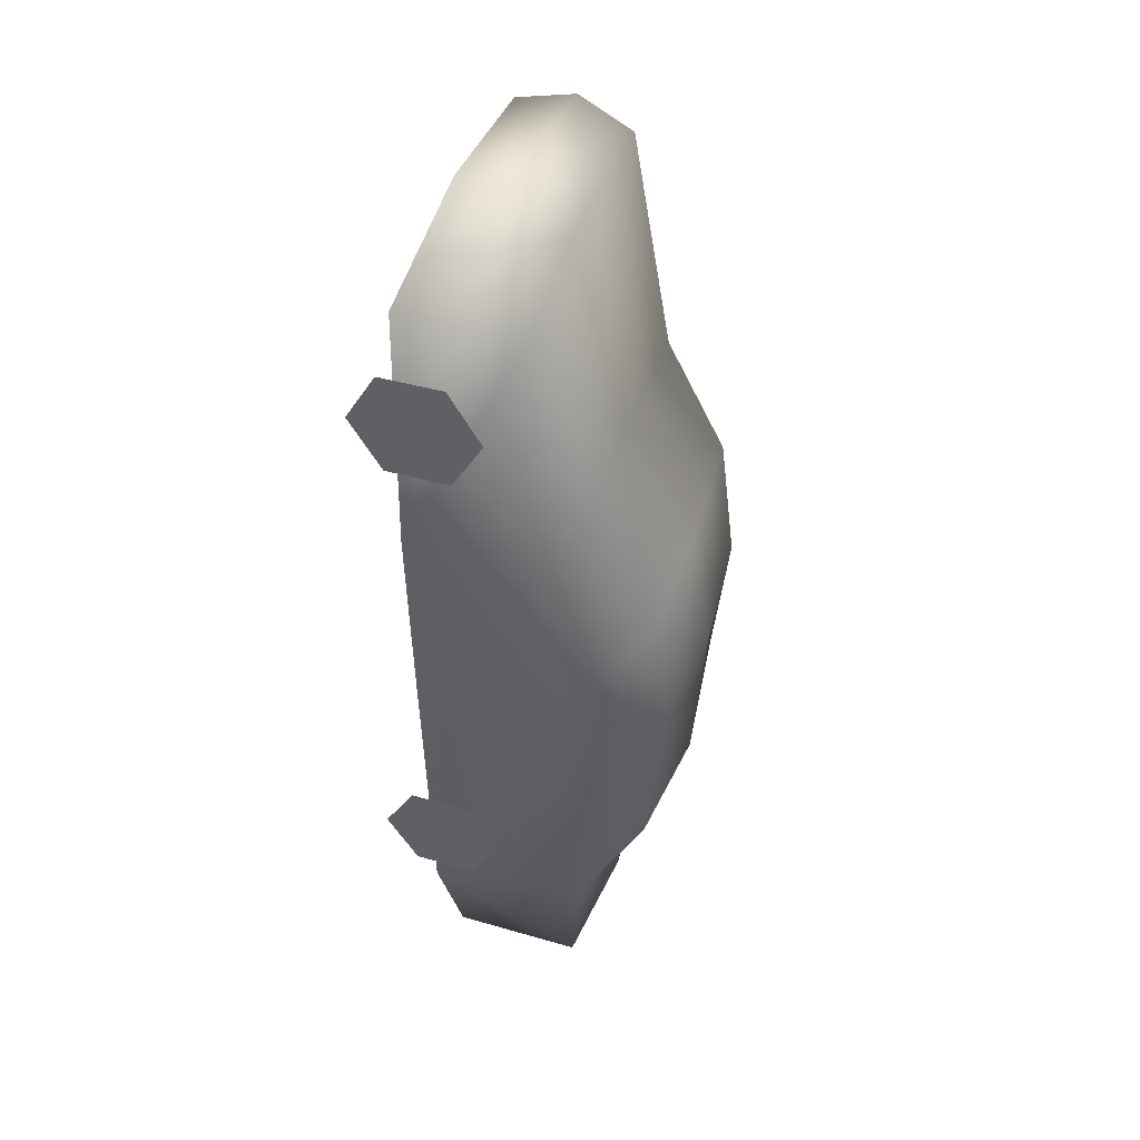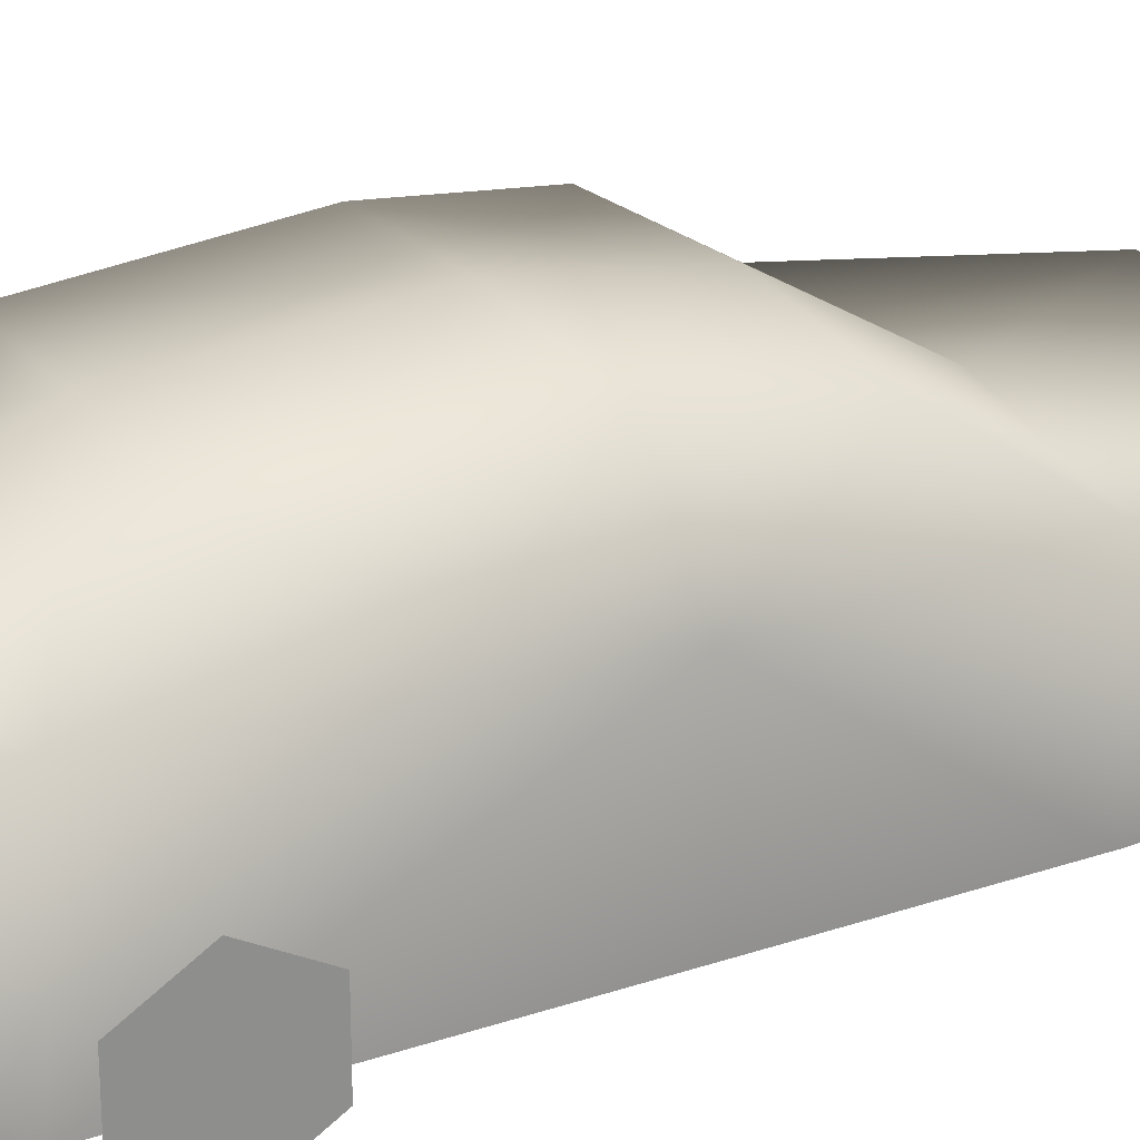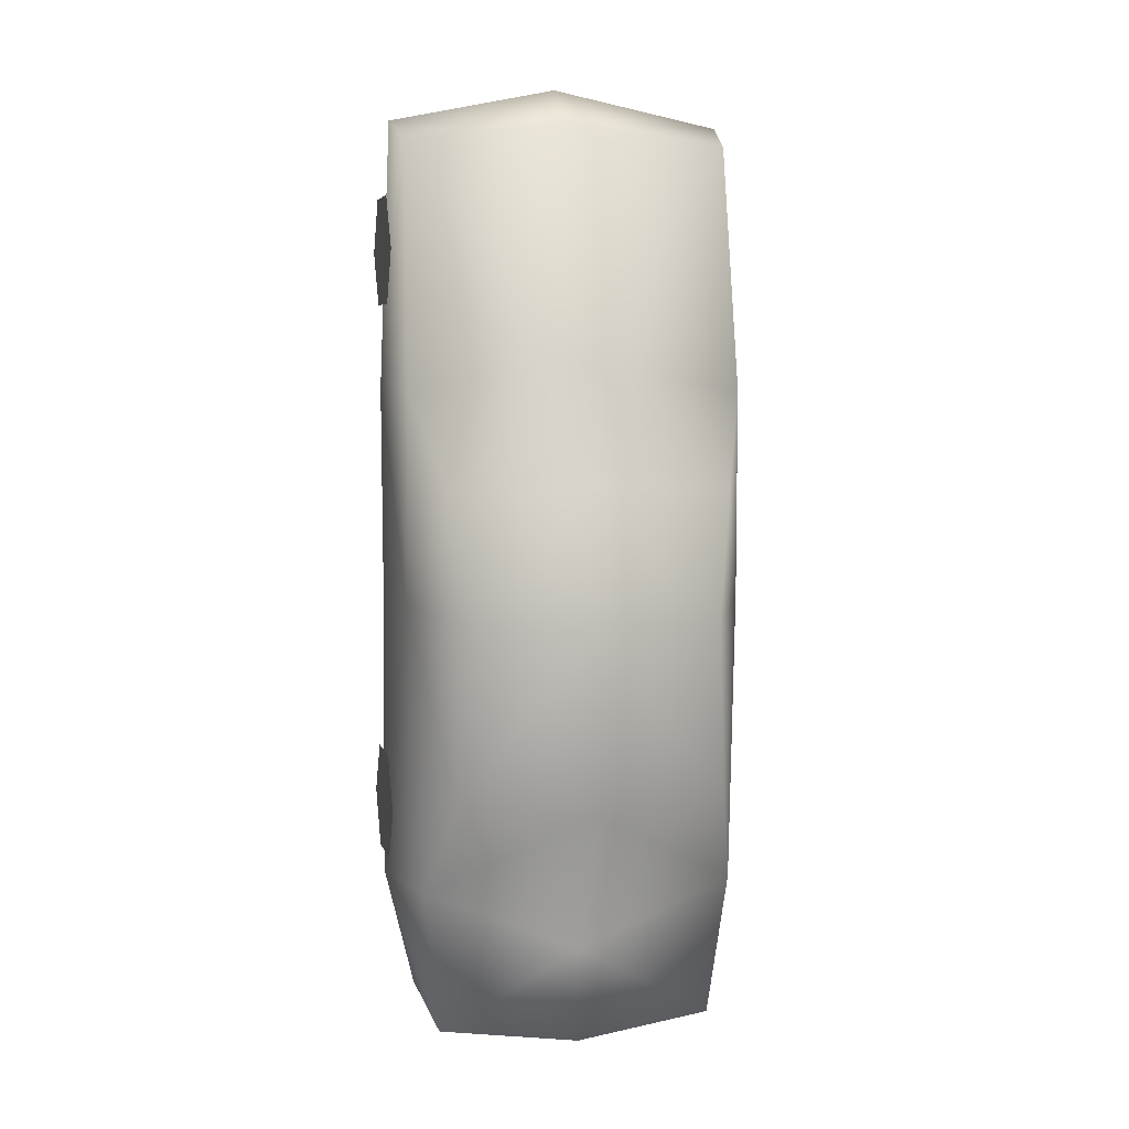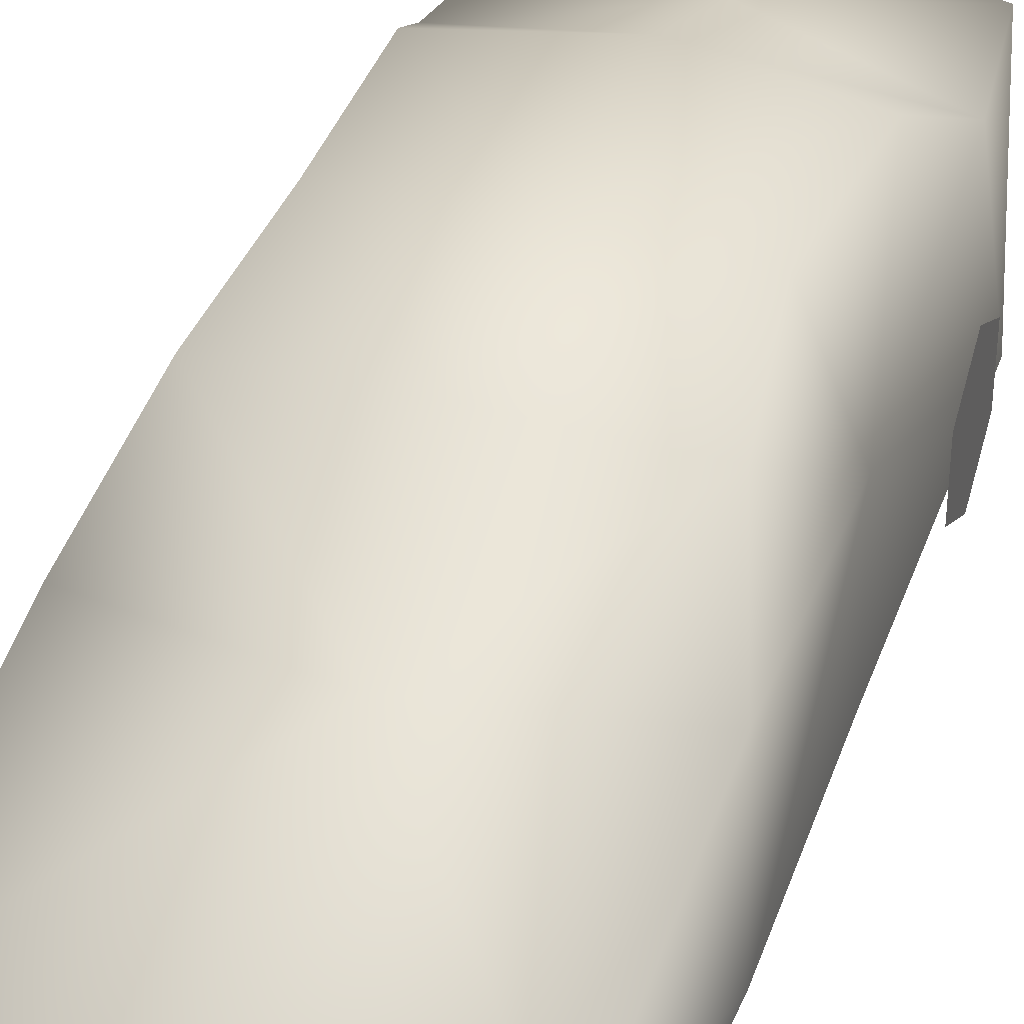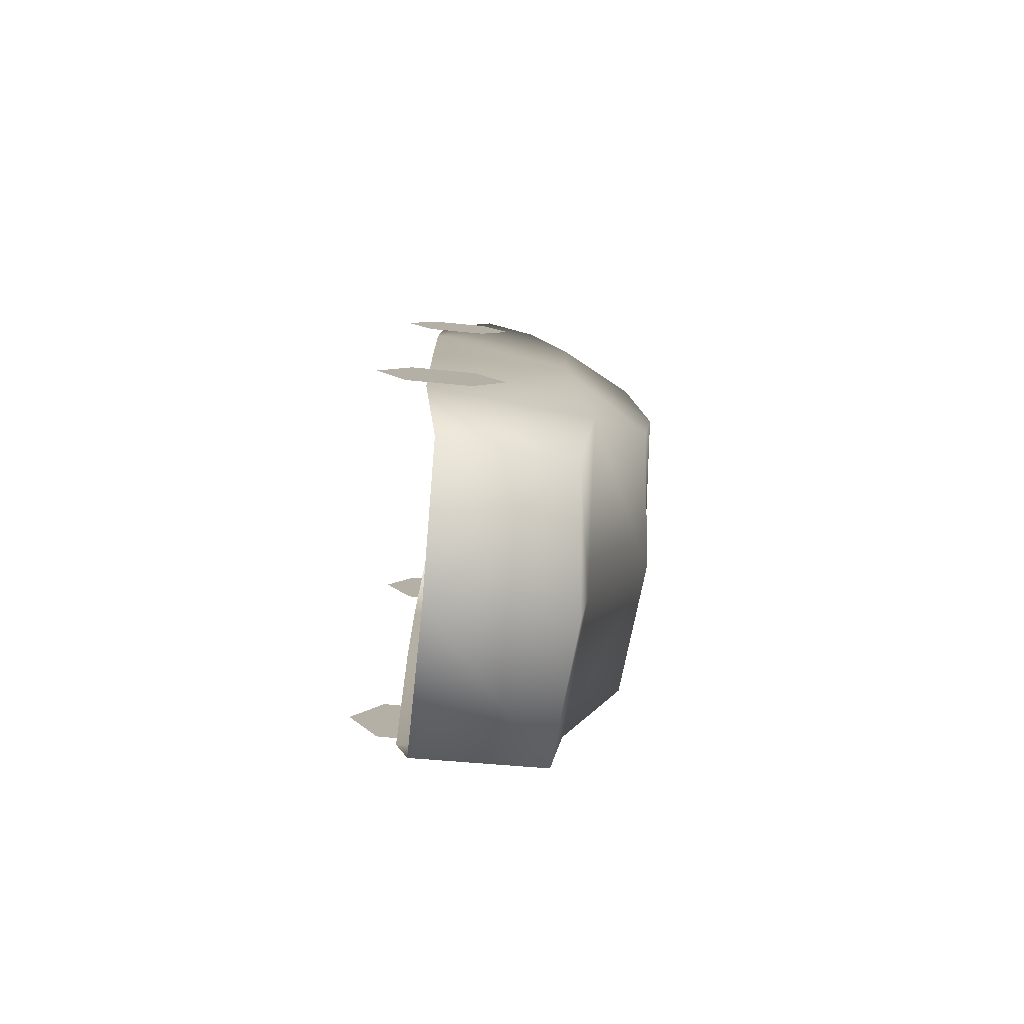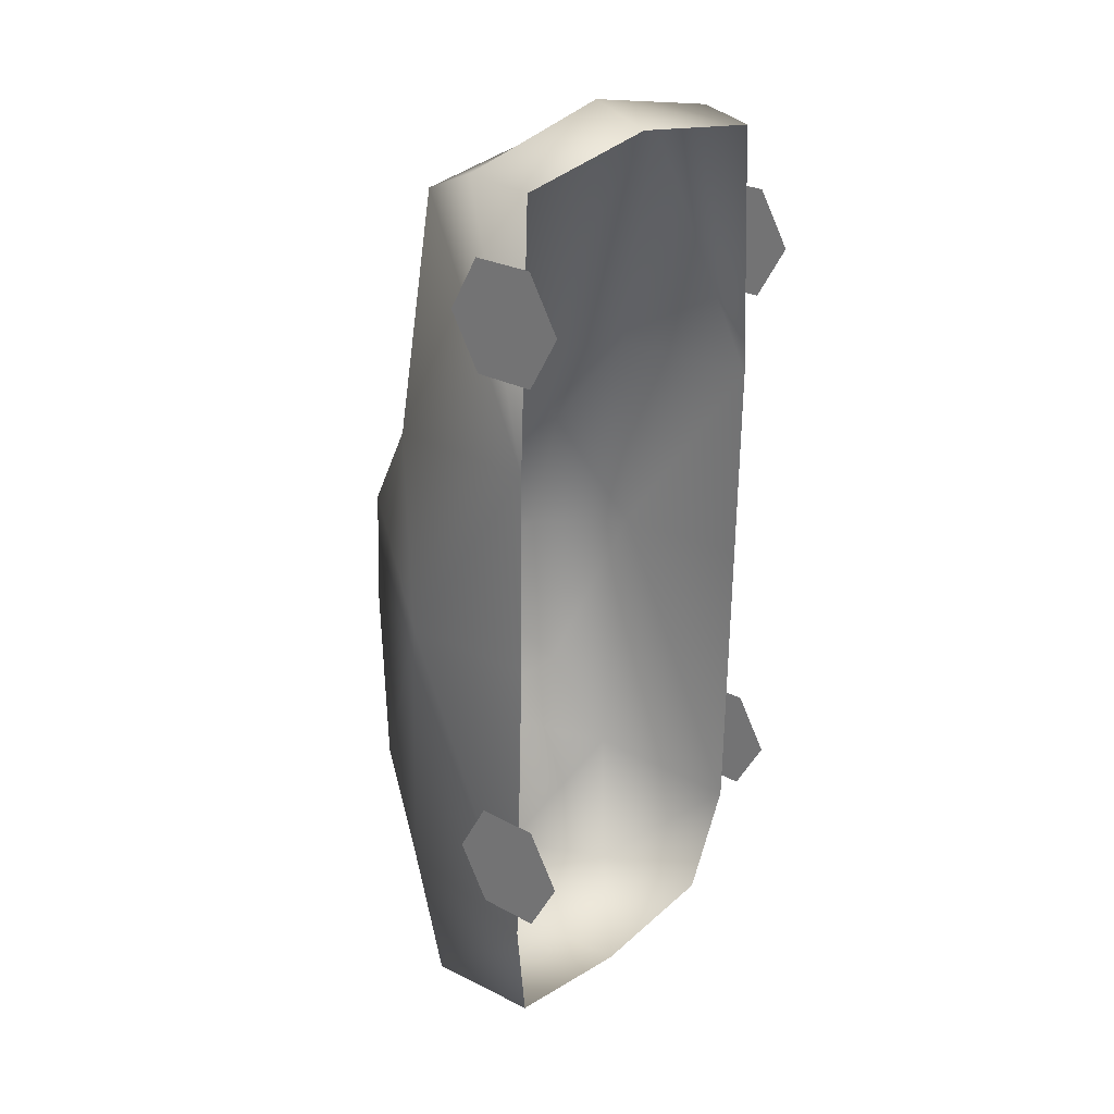
<metadata>
{"format":"obj","ext":"obj","renderer":"f3d","projection":"perspective","resolution":1024,"background":"white","views":[{"elev":46.8,"azim":107.5,"up":"+Z"},{"elev":25.6,"azim":-119.9,"up":"+Y"},{"elev":6.0,"azim":166.9,"up":"+Z"},{"elev":37.9,"azim":18.1,"up":"+Y"},{"elev":-79.2,"azim":84.7,"up":"+Z"},{"elev":25.9,"azim":-49.4,"up":"+Z"}]}
</metadata>
<code>
o MB_W210_LOD_0
v 0.6042 1.421 -0.1888
v 0 1.358 0.4552
v 0.6794 1.32 0.4286
v -0 1.46 -0.1981
v 0.6591 1.332 -1.051
v -0 1.4 -1.116
v 0.7753 1.044 -1.539
v -0 1.078 -1.86
v 0.6925 0.962 -2.264
v -0 1.025 -2.344
v -0 0.3416 -2.296
v 0.7235 0.3311 -2.201
v 0.861 0.2558 -1.614
v 0.8376 0.9409 -0.1171
v 0.8484 0.2234 -0.09474
v 0.8517 0.2103 0.9121
v 0.8271 0.9786 0.907
v 0 0.986 1.055
v 0.8019 0.7833 2.114
v 0 0.7809 2.217
v 0.8397 0.5012 2.234
v 0 0.4968 2.406
v 0.7924 0.2155 2.188
v 0 0.2174 2.308
v -0.6042 1.421 -0.1888
v -0.6794 1.32 0.4286
v -0.6591 1.332 -1.051
v -0.7753 1.044 -1.539
v -0.6925 0.962 -2.264
v -0.7235 0.3311 -2.201
v -0.861 0.2558 -1.614
v -0.8376 0.9409 -0.1171
v -0.8484 0.2234 -0.09474
v -0.8517 0.2103 0.9121
v -0.8271 0.9786 0.907
v -0.8019 0.7833 2.114
v -0.8397 0.5012 2.234
v -0.7923 0.2155 2.188
v 0.8504 0.155 1.873
v 0.8504 0.62 1.605
v 0.8504 0.465 1.873
v 0.8504 0.155 1.337
v 0.8504 0.465 1.337
v 0.8504 -0 1.605
v 0.8665 0.155 -0.9615
v 0.8665 0.62 -1.23
v 0.8665 0.465 -0.9615
v 0.8665 0.155 -1.498
v 0.8665 0.465 -1.498
v 0.8665 0 -1.23
v -0.8665 0.155 -1.498
v -0.8665 0.62 -1.23
v -0.8665 0.465 -1.498
v -0.8665 0.155 -0.9615
v -0.8665 0.465 -0.9615
v -0.8665 0 -1.23
v -0.8504 0.155 1.337
v -0.8504 0.62 1.605
v -0.8504 0.465 1.337
v -0.8504 0.155 1.873
v -0.8504 0.465 1.873
v -0.8504 -0 1.605
f 1 2 3
f 2 1 4
f 5 4 1
f 4 5 6
f 6 7 8
f 7 6 5
f 9 8 7
f 8 9 10
f 9 11 10
f 11 9 12
f 13 14 15
f 14 13 7
f 14 5 1
f 5 14 7
f 16 14 17
f 14 16 15
f 18 3 2
f 3 18 17
f 19 18 20
f 18 19 17
f 3 14 1
f 14 3 17
f 9 13 12
f 13 9 7
f 21 20 22
f 20 21 19
f 22 23 21
f 23 22 24
f 16 19 21
f 19 16 17
f 16 21 23
f 25 2 4
f 2 25 26
f 27 4 6
f 4 27 25
f 6 28 27
f 28 6 8
f 29 8 10
f 8 29 28
f 29 11 30
f 11 29 10
f 31 32 28
f 32 31 33
f 32 27 28
f 27 32 25
f 34 32 33
f 32 34 35
f 18 26 35
f 26 18 2
f 36 18 35
f 18 36 20
f 26 32 35
f 32 26 25
f 29 31 28
f 31 29 30
f 37 20 36
f 20 37 22
f 22 38 24
f 38 22 37
f 34 36 35
f 36 34 37
f 34 38 37
f 39 40 41
f 40 42 43
f 39 42 40
f 44 42 39
f 45 46 47
f 46 48 49
f 45 48 46
f 50 48 45
f 51 52 53
f 52 54 55
f 51 54 52
f 56 54 51
f 57 58 59
f 58 60 61
f 57 60 58
f 62 60 57

</code>
